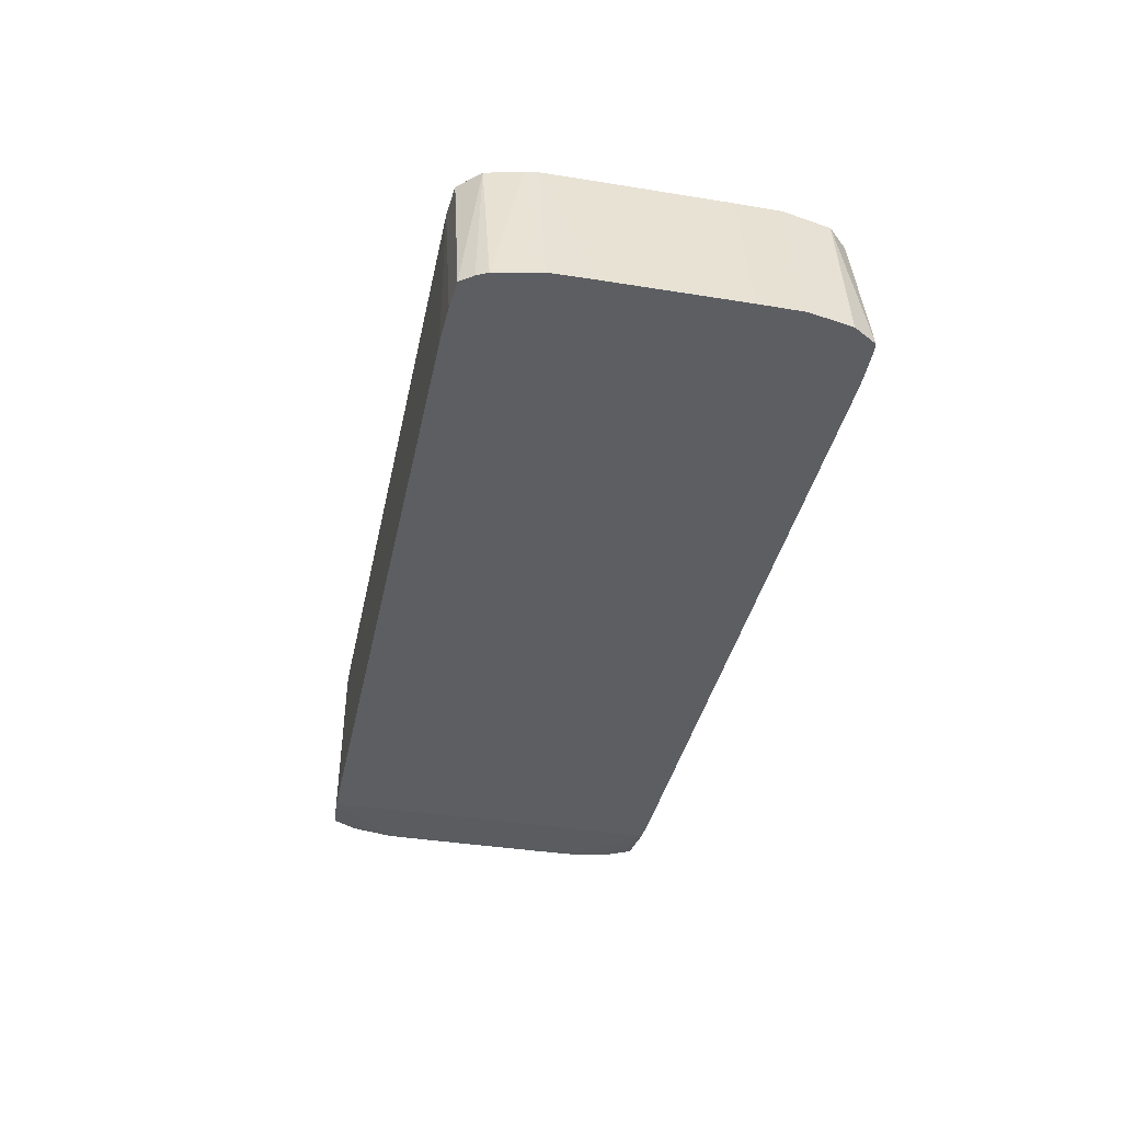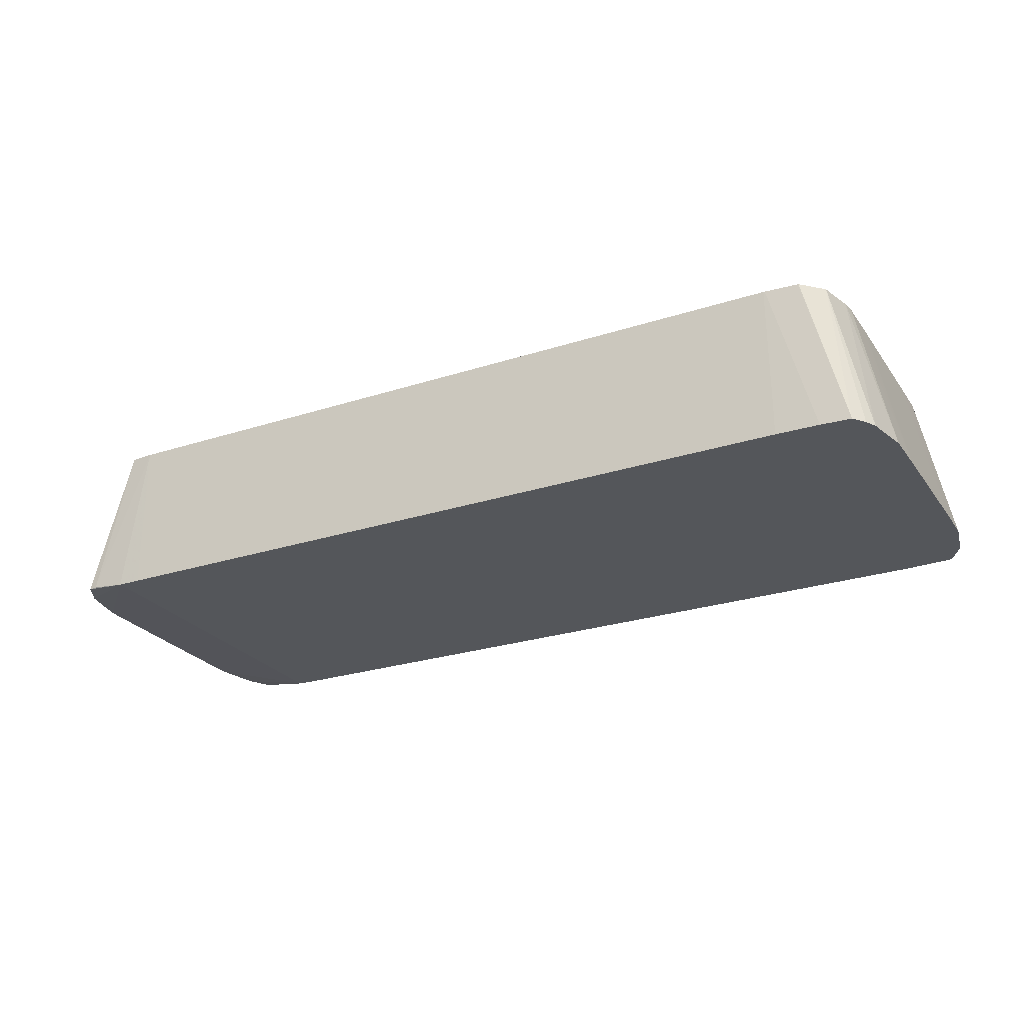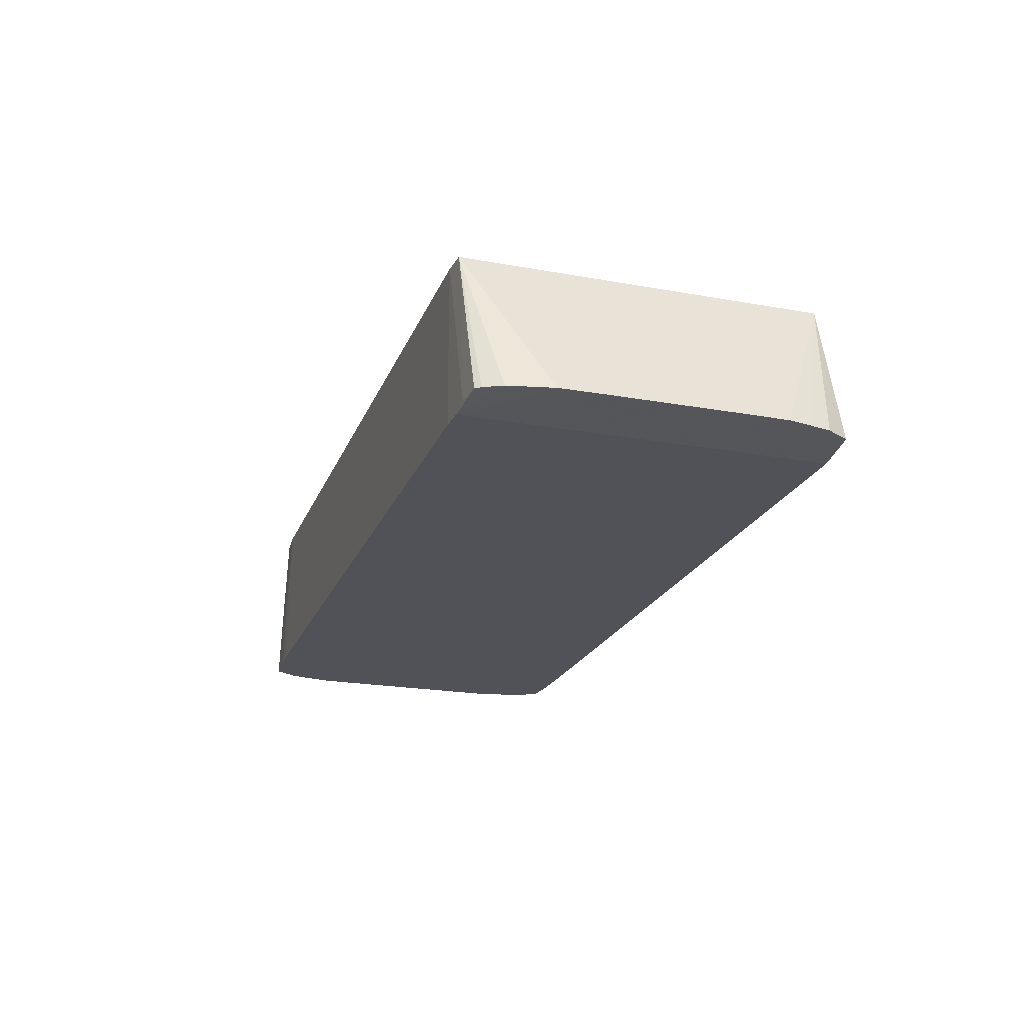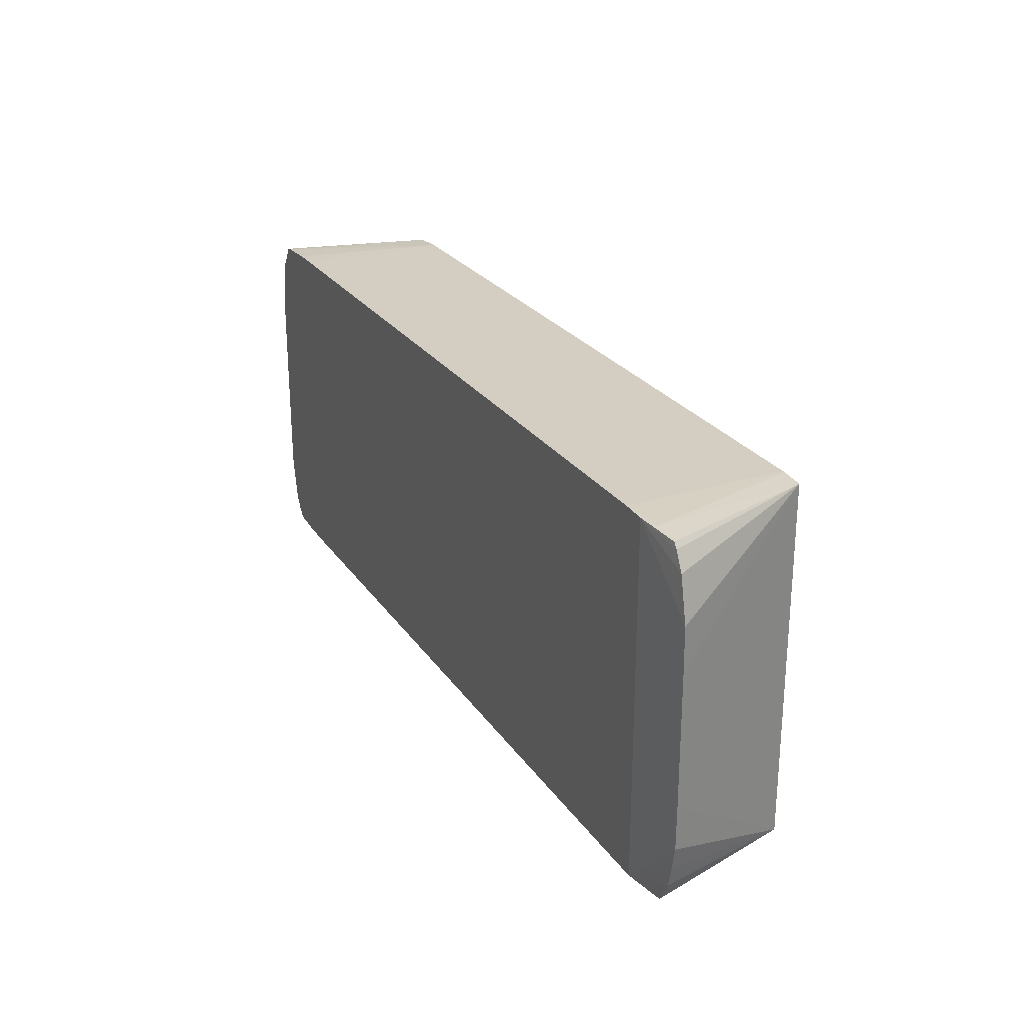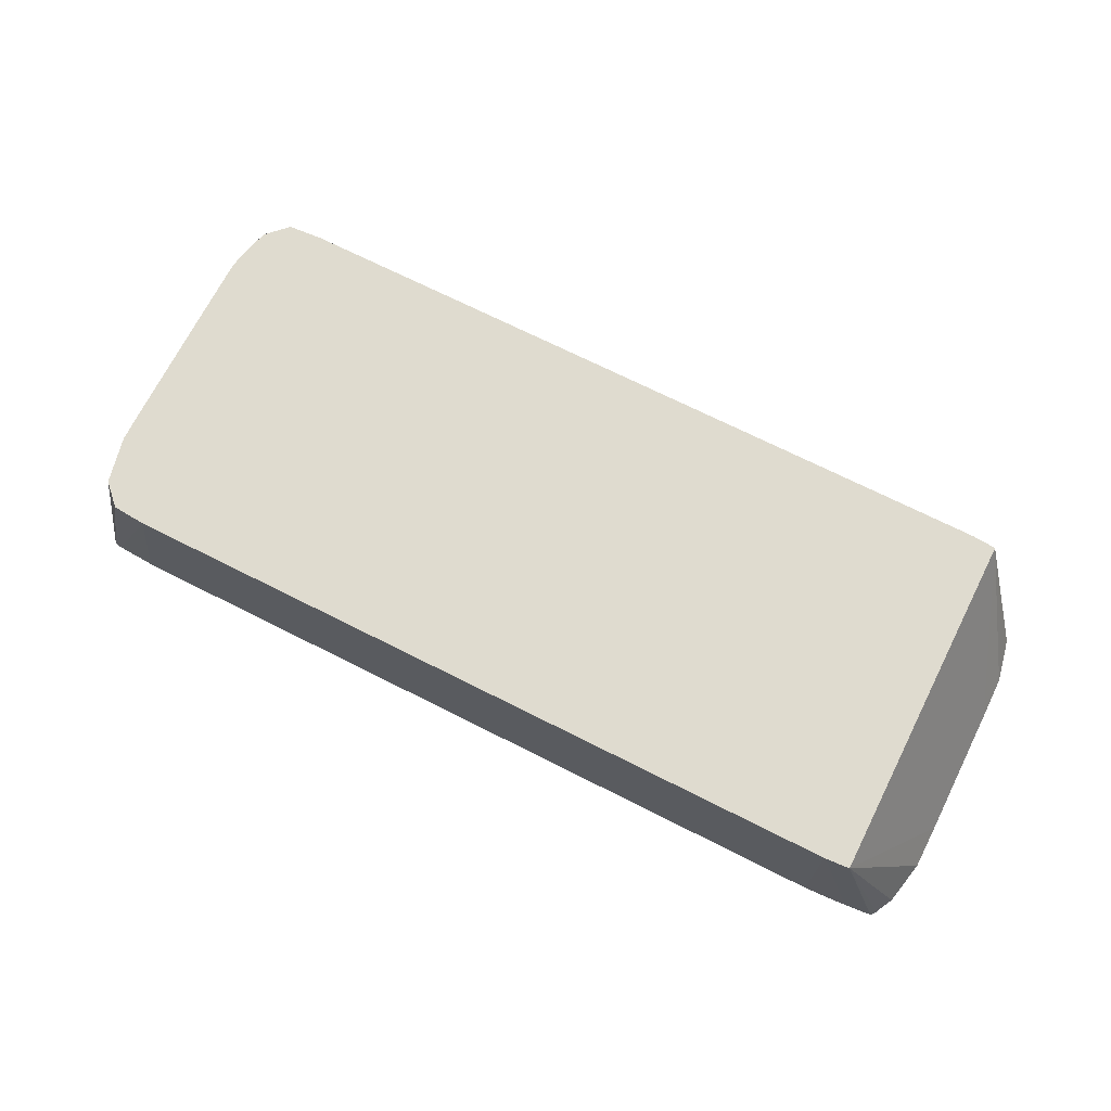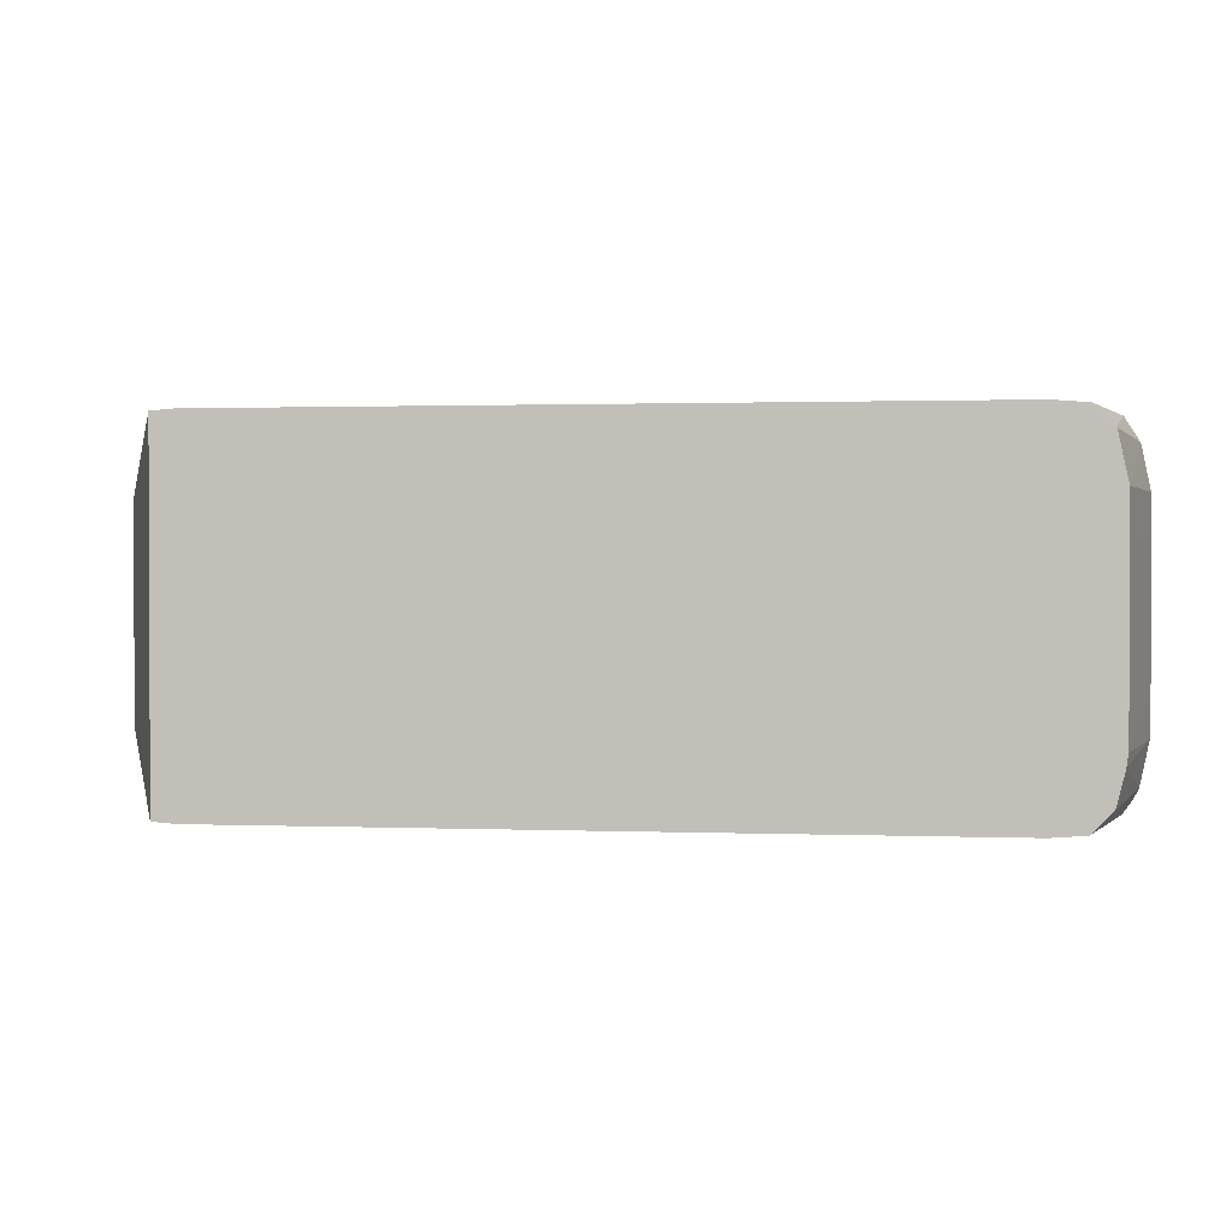
<metadata>
{"format":"obj","ext":"obj","renderer":"f3d","projection":"perspective","resolution":1024,"background":"white","views":[{"elev":-37.7,"azim":78.3,"up":"+Z"},{"elev":-25.7,"azim":27.4,"up":"+Z"},{"elev":-21.4,"azim":-107.8,"up":"+Z"},{"elev":25.2,"azim":-116.3,"up":"+Y"},{"elev":70.3,"azim":-153.2,"up":"+Z"},{"elev":1.2,"azim":7.8,"up":"+Y"}]}
</metadata>
<code>
v 0.01191 0.005771 0.01521
v 0.01191 0.005771 0.01433
v 0.01051 0.005771 0.01937
v 0.01191 0.00577 0.01937
v 0.01279 0.005763 0.01433
v -0.01191 0.005771 0.01433
v -0.01187 0.005771 0.01937
v 0.01299 0.005689 0.01937
v 0.01402 0.005695 0.01433
v -0.01191 0.005771 0.01521
v -0.01267 0.005738 0.01433
v -0.01329 0.005726 0.01449
v -0.01191 0.00577 0.01937
v 0.01363 0.005049 0.01937
v 0.01425 0.005662 0.01433
v -0.01267 -0.005764 0.01433
v -0.01489 0.002101 0.01449
v -0.01488 0.003504 0.01449
v -0.01458 0.004907 0.01449
v -0.01428 0.005482 0.01449
v -0.01416 0.005651 0.01449
v -0.01267 0.005714 0.01937
v -0.012 0.005764 0.01937
v 0.01365 0.005019 0.01937
v 0.01473 0.004907 0.01433
v -0.01191 -0.005771 0.01433
v -0.01267 -0.005764 0.01445
v -0.01387 -0.005695 0.01449
v -0.01416 -0.005653 0.01449
v -0.01458 -0.004906 0.01449
v -0.01472 -0.004282 0.01449
v -0.01488 -0.003504 0.01449
v -0.01489 -0.002103 0.01449
v -0.01267 -0.005712 0.01937
v 0.01398 0.003505 0.01937
v 0.01481 0.004527 0.01433
v -0.01191 -0.005771 0.01521
v 0.01191 -0.005771 0.01433
v -0.01191 -0.00577 0.01937
v 0.01399 0.002103 0.01937
v 0.01504 0.002103 0.01433
v 0.01503 0.003505 0.01433
v -0.01051 -0.005771 0.01937
v 0.01329 -0.005734 0.01433
v 0.01191 -0.005771 0.01521
v 0.01399 -0.002103 0.01937
v 0.01504 -0.002103 0.01433
v 0.01187 -0.005771 0.01937
v 0.01425 -0.005662 0.01433
v 0.01296 -0.005692 0.01937
v 0.01191 -0.00577 0.01937
v 0.01399 -0.00268 0.01937
v 0.01398 -0.003505 0.01937
v 0.01503 -0.003505 0.01433
v 0.01455 -0.005256 0.01433
v 0.01365 -0.005019 0.01937
v 0.01299 -0.005689 0.01937
v 0.01393 -0.003901 0.01937
v 0.01473 -0.004907 0.01433
f 1 2 6
f 1 6 10
f 1 10 7
f 1 7 3
f 1 3 4
f 1 4 5
f 1 5 2
f 2 5 9
f 2 9 15
f 2 15 25
f 2 25 36
f 2 36 42
f 2 42 41
f 2 41 47
f 2 47 54
f 2 54 59
f 2 59 55
f 2 55 49
f 2 49 44
f 2 44 38
f 2 38 26
f 2 26 16
f 2 16 11
f 2 11 6
f 3 7 13
f 3 13 23
f 3 23 22
f 3 22 34
f 3 34 39
f 3 39 43
f 3 43 48
f 3 48 51
f 3 51 50
f 3 50 57
f 3 57 56
f 3 56 58
f 3 58 53
f 3 53 52
f 3 52 46
f 3 46 40
f 3 40 35
f 3 35 24
f 3 24 14
f 3 14 8
f 3 8 4
f 4 8 9
f 4 9 5
f 6 11 12
f 6 12 10
f 7 10 13
f 8 14 15
f 8 15 9
f 10 12 13
f 11 16 33
f 11 33 17
f 11 17 18
f 11 18 19
f 11 19 20
f 11 20 21
f 11 21 12
f 12 21 22
f 12 22 23
f 12 23 13
f 14 24 25
f 14 25 15
f 16 26 37
f 16 37 27
f 16 27 28
f 16 28 29
f 16 29 30
f 16 30 31
f 16 31 32
f 16 32 33
f 17 33 34
f 17 34 22
f 17 22 18
f 18 22 19
f 19 22 20
f 20 22 21
f 24 35 25
f 25 35 36
f 26 38 45
f 26 45 48
f 26 48 43
f 26 43 37
f 27 37 39
f 27 39 28
f 28 39 34
f 28 34 29
f 29 34 30
f 30 34 31
f 31 34 32
f 32 34 33
f 35 40 41
f 35 41 42
f 35 42 36
f 37 43 39
f 38 44 45
f 40 46 47
f 40 47 41
f 44 49 50
f 44 50 51
f 44 51 45
f 45 51 48
f 46 52 47
f 47 52 53
f 47 53 54
f 49 55 56
f 49 56 57
f 49 57 50
f 53 58 54
f 54 58 59
f 55 59 56
f 56 59 58

</code>
